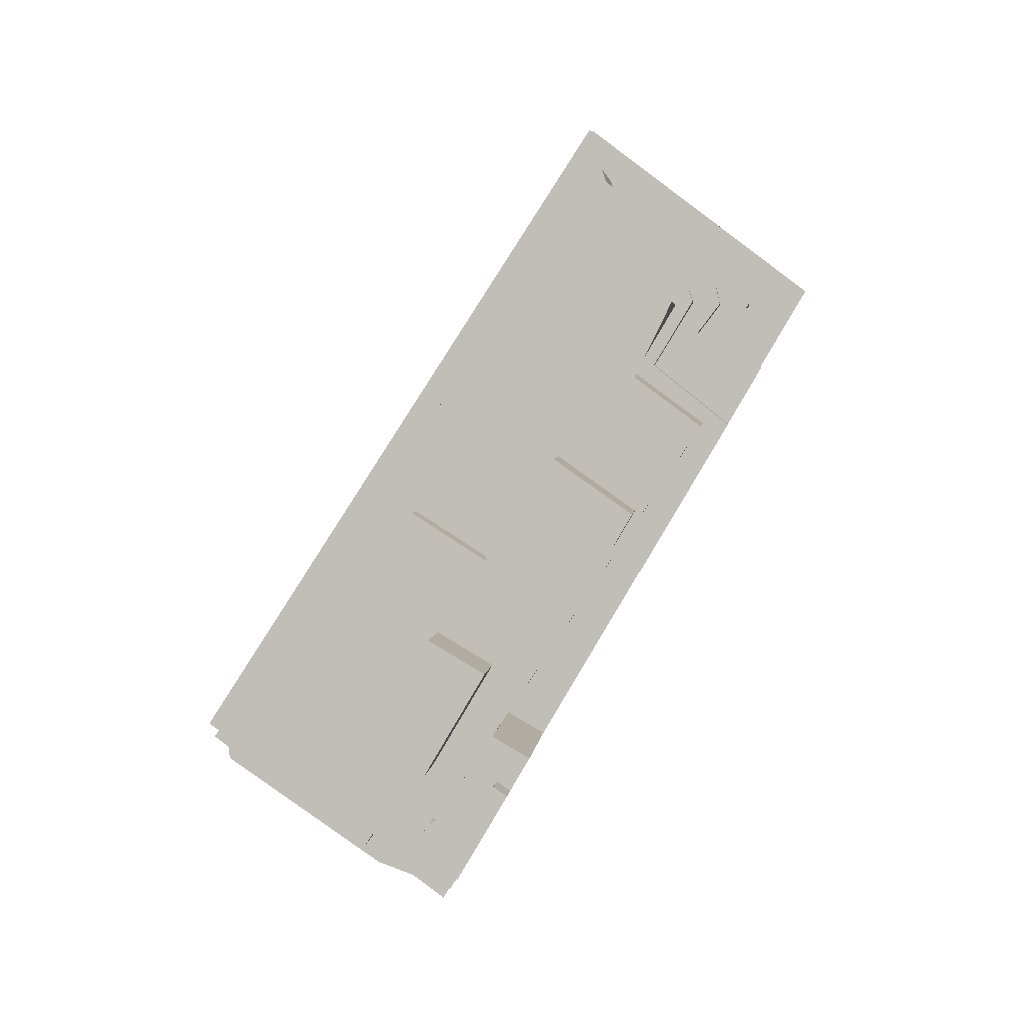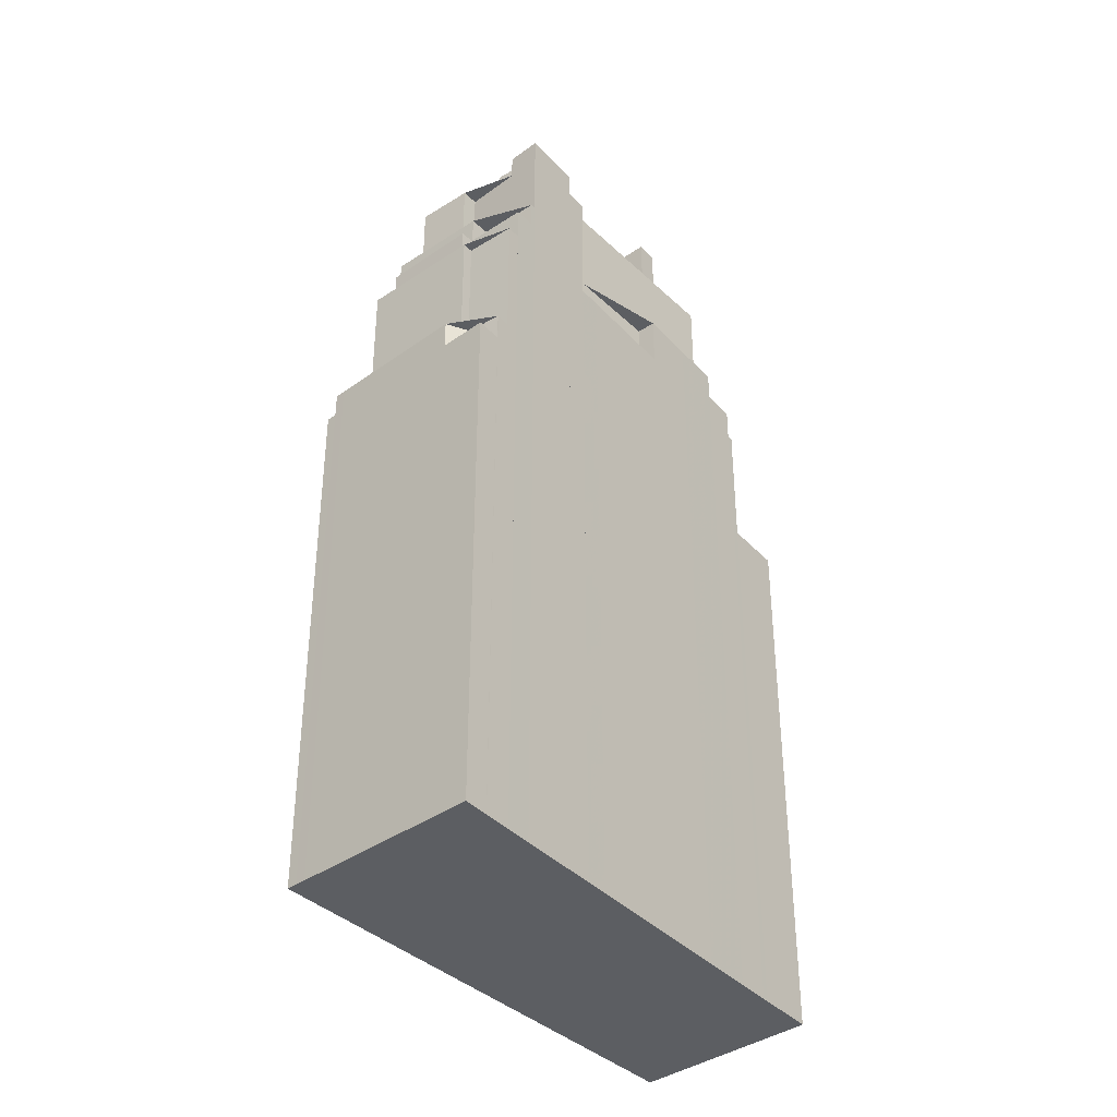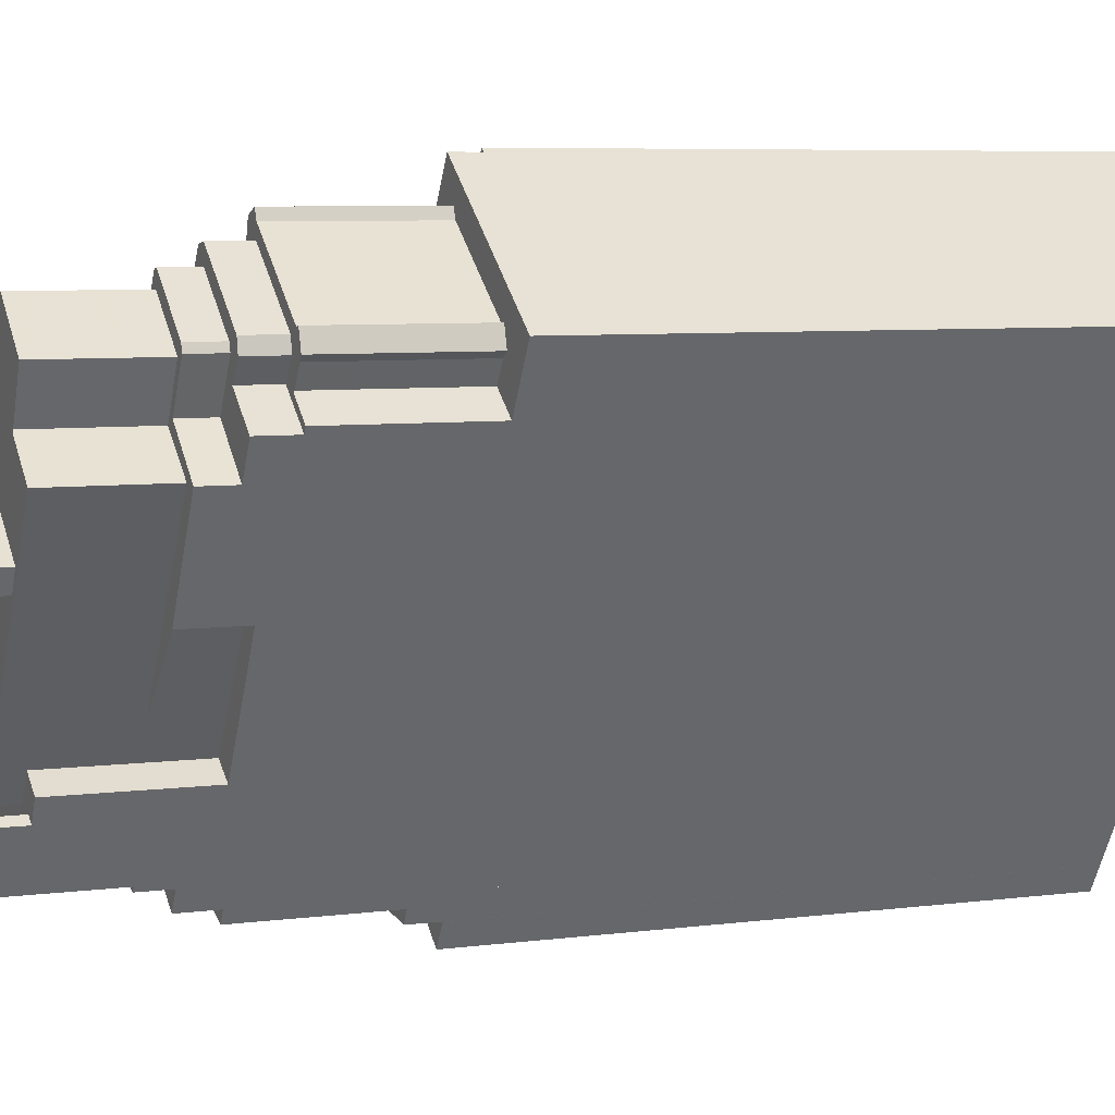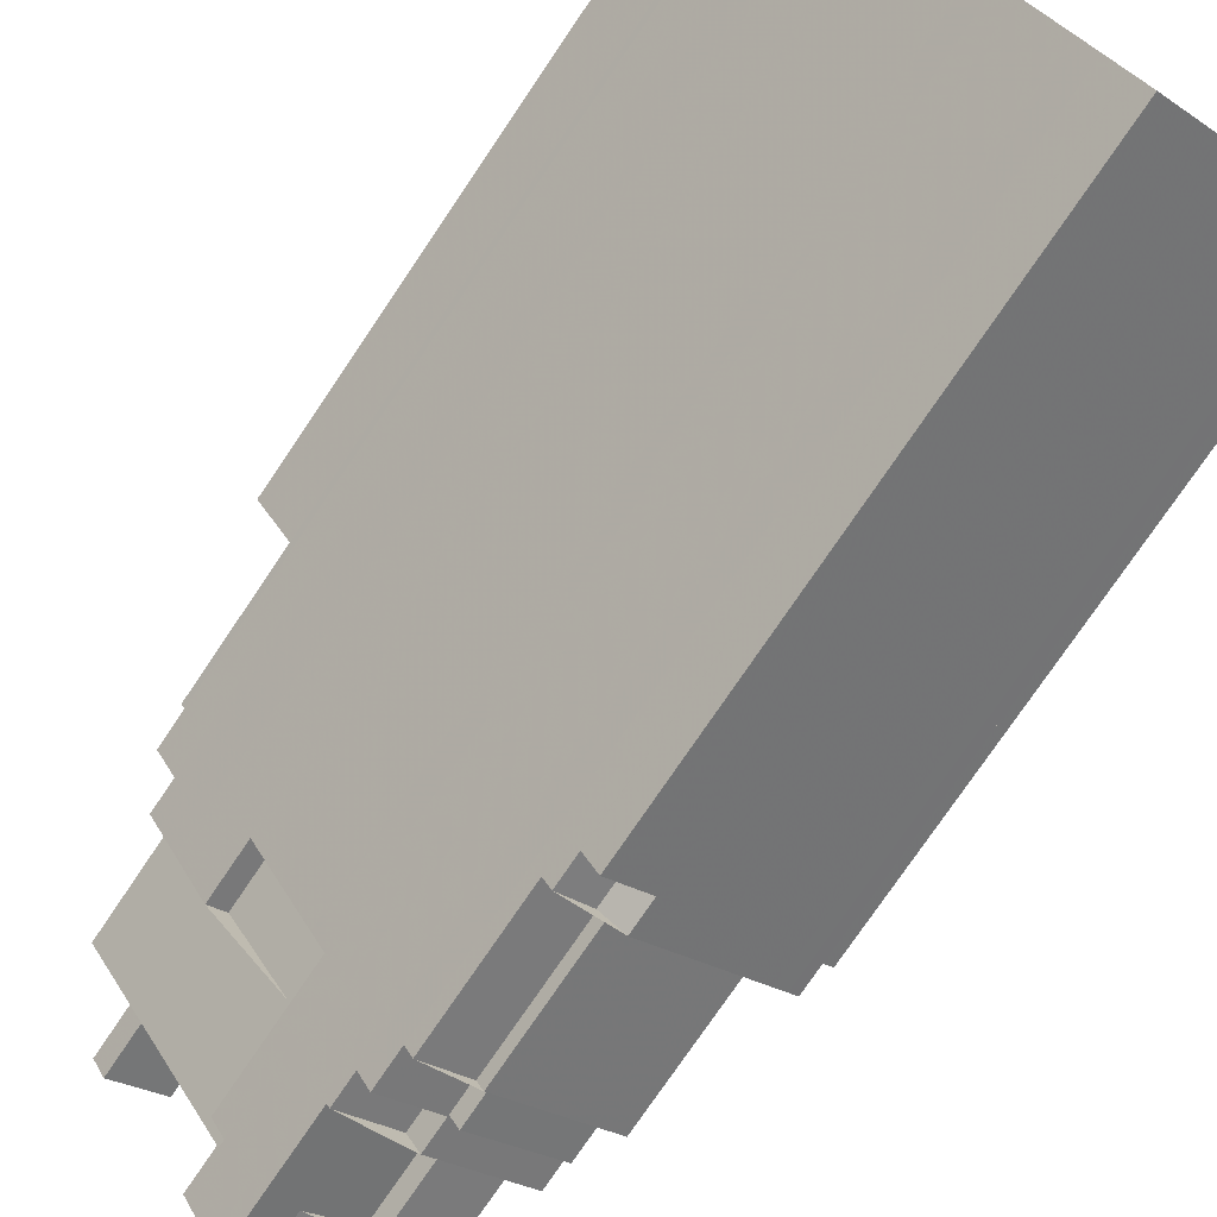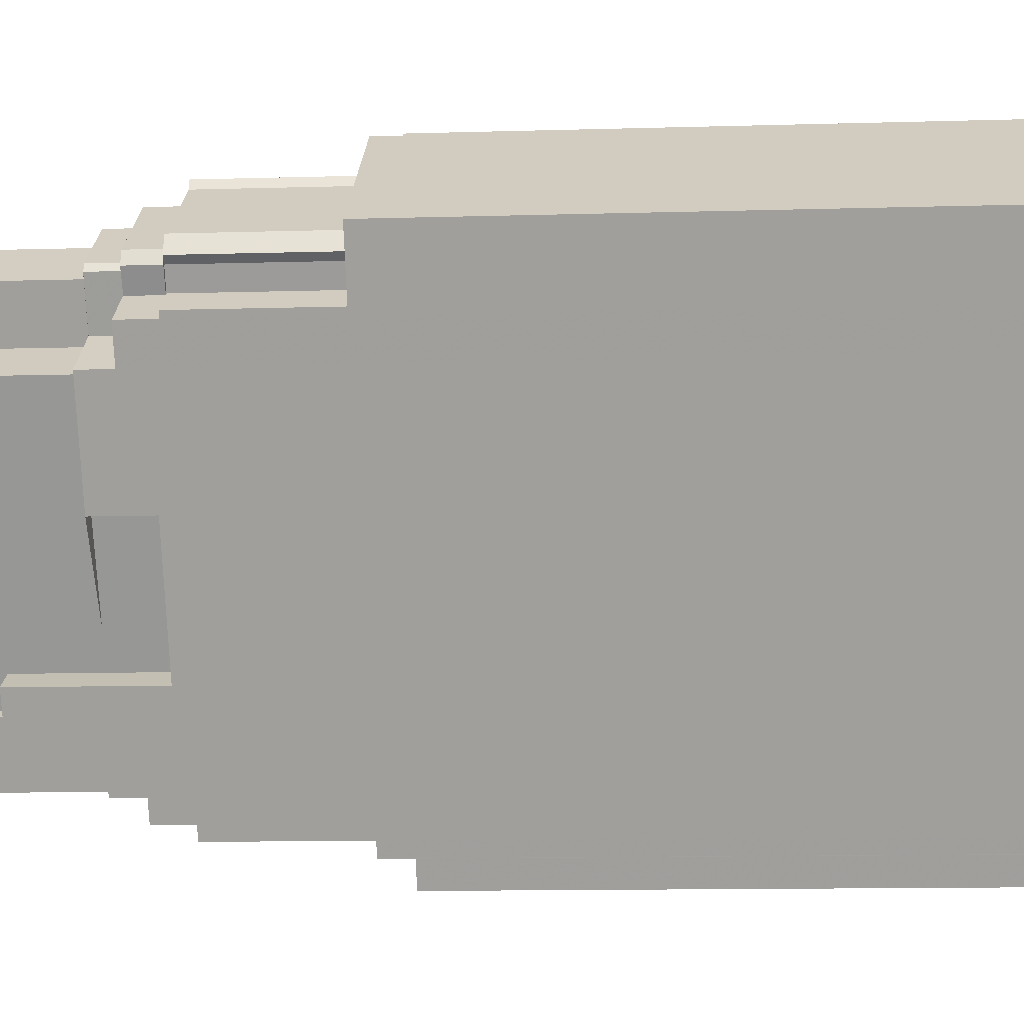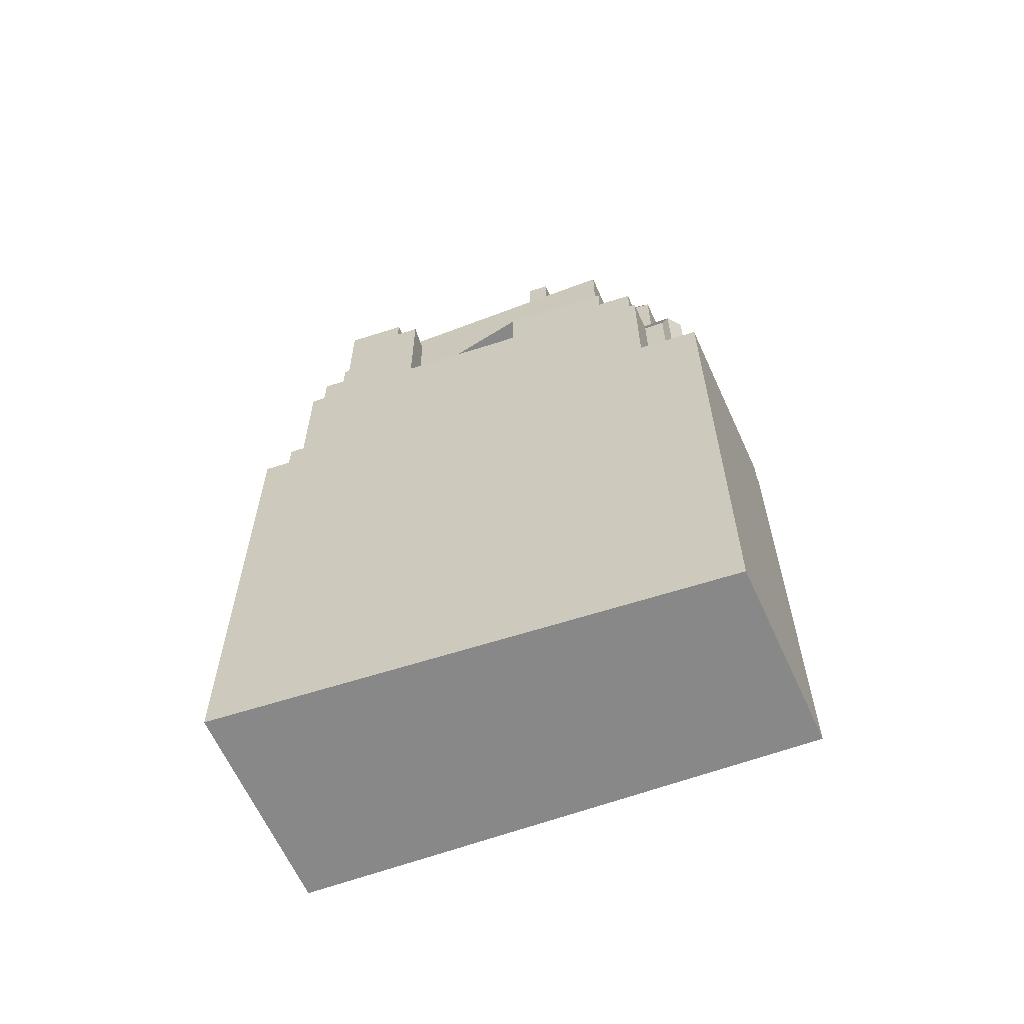
<metadata>
{"format":"obj","ext":"obj","renderer":"f3d","projection":"perspective","resolution":1024,"background":"white","views":[{"elev":2.9,"azim":-175.5,"up":"+Z"},{"elev":-37.5,"azim":-173.8,"up":"+Y"},{"elev":6.3,"azim":-111.4,"up":"+Z"},{"elev":-76.3,"azim":-34.1,"up":"+Z"},{"elev":-12.3,"azim":-86.1,"up":"+Z"},{"elev":-62.7,"azim":-102.6,"up":"+Y"}]}
</metadata>
<code>
v -62.51 -259.8 280.9
v -58.8 -259.8 274.6
v -58.43 -259.8 274
v -56.29 -259.8 270.4
v -53.23 -259.8 265.2
v -49.78 -259.8 259.4
v -43.39 -259.8 248.6
v -41.99 -259.8 246.2
v -40.58 -259.8 243.8
v -36.98 -259.8 237.7
v -36.68 -259.8 237.2
v -35.37 -259.8 235
v -34.54 -259.8 233.6
v -33.68 -259.8 232.1
v -33.66 -259.8 232.1
v -32.09 -259.8 229.4
v -27.59 -259.8 232.7
v -22.87 -259.8 236.2
v -15.2 -259.8 241.9
v -13.99 -259.8 242.8
v -13.02 -259.8 243.5
v -12.03 -259.8 244.2
v -44.51 -259.8 294.5
v -44.96 -259.8 294.2
v -46.1 -259.8 293.3
v -42.94 -154.7 266.1
v -44.06 -154.7 268
v -44.27 -154.7 268.4
v -49.76 -154.7 264.5
v -48.44 -154.7 262.2
v -33.68 -163.1 264.2
v -38.41 -163.1 271.6
v -44.06 -163.1 268
v -42.94 -163.1 266.1
v -39.6 -163.1 260.5
v -31.02 -153.9 248.6
v -33.71 -153.9 252.8
v -35.54 -153.9 255.6
v -39.51 -153.9 253.3
v -35.24 -153.9 246.1
v -39.27 -178 247.8
v -47.86 -178 260.7
v -49.78 -178 259.4
v -43.39 -178 248.6
v -41.99 -178 246.2
v -35.24 -160.3 246.1
v -39.51 -160.3 253.3
v -35.54 -160.3 255.6
v -33.71 -160.3 252.8
v -28.48 -160.3 256.1
v -33.68 -160.3 264.2
v -39.6 -160.3 260.5
v -42.94 -160.3 266.1
v -48.44 -160.3 262.2
v -49.76 -160.3 264.5
v -44.27 -160.3 268.4
v -44.06 -160.3 268
v -38.41 -160.3 271.6
v -46.33 -160.3 284
v -52.35 -160.3 279.4
v -49.33 -160.3 274.3
v -54.43 -160.3 270.5
v -47.86 -160.3 260.7
v -39.27 -160.3 247.8
v -37.3 -160.3 244.8
v -12.03 -197.8 244.2
v -44.51 -197.8 294.5
v -44.96 -197.8 294.2
v -13.02 -197.8 243.5
v -28.63 -163.1 244
v -27.52 -163.1 242.3
v -21.96 -163.1 245.9
v -28.48 -163.1 256.1
v -33.71 -163.1 252.8
v -31.02 -163.1 248.6
v -35.24 -163.1 246.1
v -37.3 -163.1 244.8
v -39.27 -163.1 247.8
v -41.99 -163.1 246.2
v -40.58 -163.1 243.8
v -39.62 -163.1 244.5
v -38.18 -163.1 242.4
v -37.88 -163.1 242.6
v -36.5 -163.1 240.7
v -34.94 -163.1 241.8
v -33.8 -163.1 240.1
v -19.11 -175.3 244.1
v -18.94 -175.3 247.3
v -45.18 -175.3 287.3
v -46.66 -175.3 287.6
v -55.3 -175.3 281
v -55.62 -175.3 279.5
v -53.99 -175.3 277.4
v -58.43 -175.3 274
v -56.29 -175.3 270.4
v -50.7 -175.3 274.9
v -53.62 -175.3 279.6
v -53.33 -175.3 280.5
v -46.62 -175.3 285.7
v -45.99 -175.3 285.6
v -19.27 -175.3 245.8
v -29.28 -175.3 239.1
v -28.31 -175.3 237.6
v -33.8 -160.1 240.1
v -34.94 -160.1 241.8
v -36.5 -160.1 240.7
v -37.88 -160.1 242.6
v -38.18 -160.1 242.4
v -39.62 -160.1 244.5
v -40.58 -160.1 243.8
v -36.98 -160.1 237.7
v -30.67 -171.7 241.1
v -29.28 -171.7 239.1
v -19.27 -171.7 245.8
v -45.99 -171.7 285.6
v -46.62 -171.7 285.7
v -53.33 -171.7 280.5
v -53.62 -171.7 279.6
v -50.7 -171.7 274.9
v -56.29 -171.7 270.4
v -53.23 -171.7 265.2
v -49.78 -171.7 259.4
v -47.86 -171.7 260.7
v -54.43 -171.7 270.5
v -49.33 -171.7 274.3
v -52.35 -171.7 279.4
v -46.33 -171.7 284
v -38.41 -171.7 271.6
v -33.68 -171.7 264.2
v -28.48 -171.7 256.1
v -21.96 -171.7 245.9
v -27.52 -171.7 242.3
v -28.63 -171.7 244
v -33.8 -171.7 240.1
v -36.98 -171.7 237.7
v -36.68 -171.7 237.2
v -29.28 -175.1 239.1
v -30.67 -175.1 241.1
v -36.68 -175.1 237.2
v -35.37 -175.1 235
v -29.56 -179.3 236.7
v -28.87 -179.3 235.7
v -17.02 -179.3 243.8
v -16.93 -179.3 245.5
v -44.64 -179.3 288.6
v -44.59 -179.3 289.4
v -46.4 -179.3 290.1
v -46.79 -179.3 289
v -56.71 -179.3 281.6
v -57.26 -179.3 281.7
v -57.86 -179.3 279.6
v -57.03 -179.3 279.1
v -55.71 -179.3 277
v -58.8 -179.3 274.6
v -58.43 -179.3 274
v -53.99 -179.3 277.4
v -55.62 -179.3 279.5
v -55.3 -179.3 281
v -46.66 -179.3 287.6
v -45.18 -179.3 287.3
v -18.94 -179.3 247.3
v -19.11 -179.3 244.1
v -28.31 -179.3 237.6
v -29.28 -179.3 239.1
v -35.37 -179.3 235
v -34.54 -179.3 233.6
v -30.13 -194.8 234.2
v -27.59 -194.8 232.7
v -22.87 -194.8 236.2
v -15.2 -194.8 241.9
v -13.99 -194.8 242.8
v -13.02 -194.8 243.5
v -44.96 -194.8 294.2
v -46.1 -194.8 293.3
v -62.51 -194.8 280.9
v -58.8 -194.8 274.6
v -55.71 -194.8 277
v -57.03 -194.8 279.1
v -57.86 -194.8 279.6
v -57.26 -194.8 281.7
v -56.71 -194.8 281.6
v -46.79 -194.8 289
v -46.4 -194.8 290.1
v -44.59 -194.8 289.4
v -44.64 -194.8 288.6
v -16.93 -194.8 245.5
v -17.02 -194.8 243.8
v -28.87 -194.8 235.7
v -29.56 -194.8 236.7
v -34.54 -194.8 233.6
v -33.68 -194.8 232.1
v -33.66 -194.8 232.1
v -27.59 -198.2 232.7
v -30.13 -198.2 234.2
v -33.66 -198.2 232.1
v -32.09 -198.2 229.4
g CityEngineShapeMaterial_32
f 2 1 25 24 23 22 21 20 19 18 17 16 15 14 13 12 11 10 9 8 7 6 5 4 3
f 27 26 30 29 28
f 32 31 35 34 33
f 37 36 40 39 38
f 42 41 45 44 43
f 47 46 65 64 63 62 61 60 59 58 57 56 55 54 53 52 51 50 49 48
f 67 66 69 68
f 71 70 86 85 84 83 82 81 80 79 78 77 76 75 74 73 72
f 88 87 103 102 101 100 99 98 97 96 95 94 93 92 91 90 89
f 105 104 111 110 109 108 107 106
f 113 112 136 135 134 133 132 131 130 129 128 127 126 125 124 123 122 121 120 119 118 117 116 115 114
f 138 137 140 139
f 142 141 166 165 164 163 162 161 160 159 158 157 156 155 154 153 152 151 150 149 148 147 146 145 144 143
f 168 167 192 191 190 189 188 187 186 185 184 183 182 181 180 179 178 177 176 175 174 173 172 171 170 169
f 194 193 196 195
f 195 194 167 192
f 168 193 194 167
f 190 189 141 166
f 142 188 189 141
f 188 187 143 142
f 187 186 144 143
f 186 185 145 144
f 185 184 146 145
f 184 183 147 146
f 148 182 183 147
f 149 181 182 148
f 181 180 150 149
f 151 179 180 150
f 152 178 179 151
f 153 177 178 152
f 154 176 177 153
f 165 164 137 140
f 103 163 164 102
f 163 162 87 103
f 162 161 88 87
f 161 160 89 88
f 160 159 90 89
f 91 158 159 90
f 92 157 158 91
f 93 156 157 92
f 94 155 156 93
f 139 138 112 136
f 113 137 138 112
f 135 134 104 111
f 134 133 70 86
f 71 132 133 70
f 132 131 72 71
f 131 130 73 72
f 130 129 51 50
f 129 128 32 31
f 128 127 59 58
f 60 126 127 59
f 61 125 126 60
f 62 124 125 61
f 63 123 124 62
f 102 101 114 113
f 101 100 115 114
f 100 99 116 115
f 117 98 99 116
f 118 97 98 117
f 119 96 97 118
f 120 95 96 119
f 86 85 105 104
f 106 84 85 105
f 84 83 107 106
f 108 82 83 107
f 82 81 109 108
f 110 80 81 109
f 65 77 78 64
f 77 76 46 65
f 76 75 36 40
f 75 74 37 36
f 74 73 50 49
f 69 68 173 172
f 57 56 28 27
f 29 55 56 28
f 30 54 55 29
f 54 53 26 30
f 49 48 38 37
f 39 47 48 38
f 40 46 47 39
f 79 45 41 78
f 43 42 123 122
f 64 41 42 63
f 52 35 31 51
f 35 34 53 52
f 34 33 27 26
f 33 32 58 57
f 1 25 174 175
f 25 24 173 174
f 24 23 67 68
f 23 22 66 67
f 22 21 69 66
f 21 20 171 172
f 20 19 170 171
f 19 18 169 170
f 18 17 168 169
f 17 16 196 193
f 16 15 195 196
f 15 14 191 192
f 14 13 190 191
f 13 12 165 166
f 12 11 139 140
f 11 10 135 136
f 10 9 110 111
f 9 8 79 80
f 8 7 44 45
f 7 6 43 44
f 6 5 121 122
f 5 4 120 121
f 4 3 94 95
f 3 2 154 155
f 2 1 175 176

</code>
